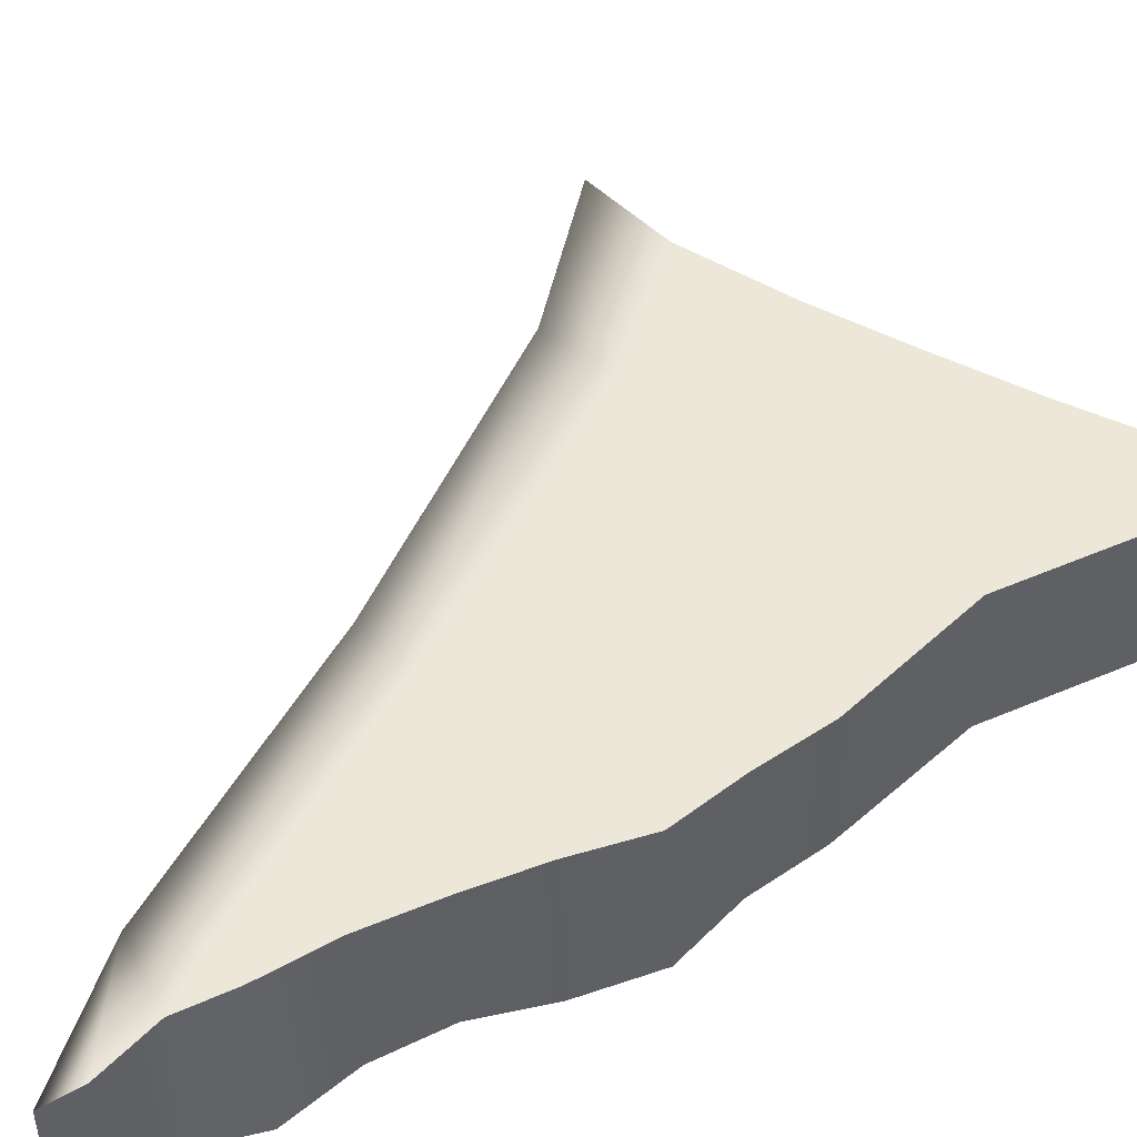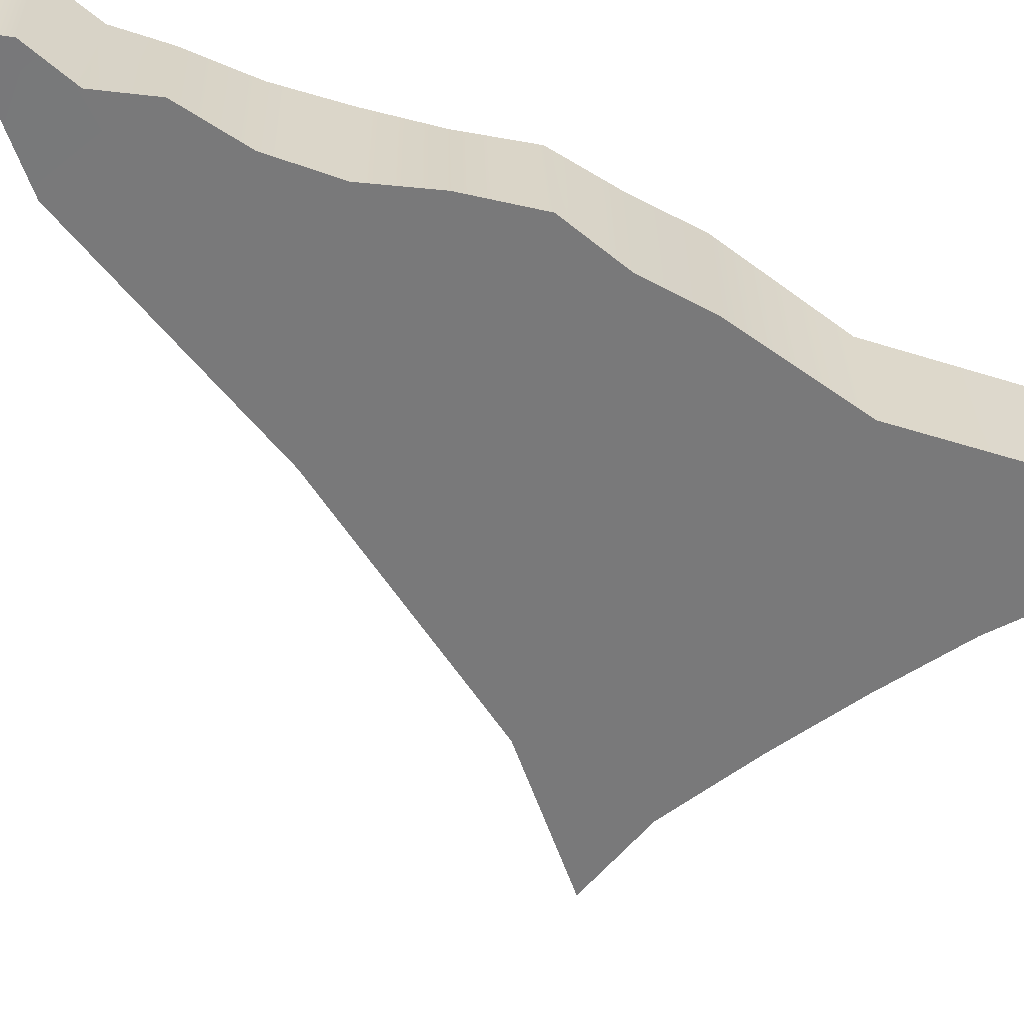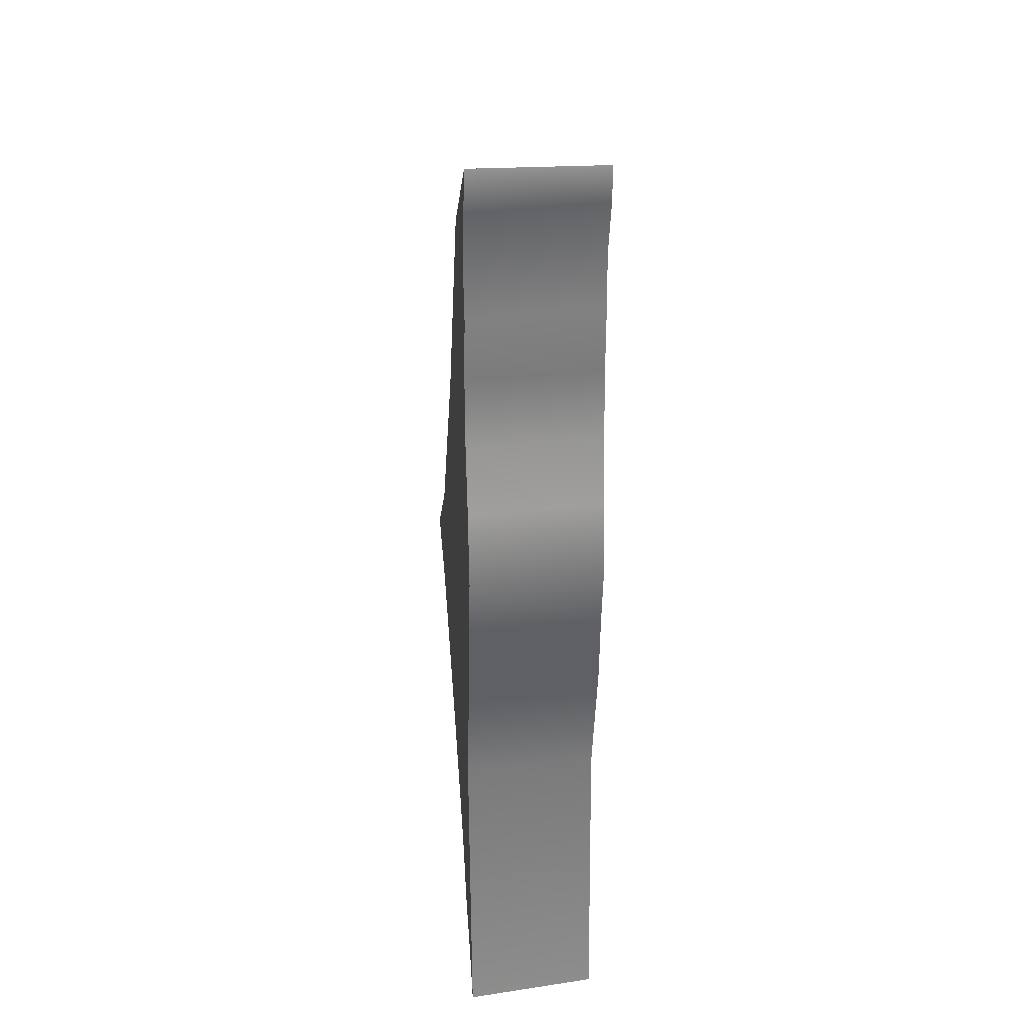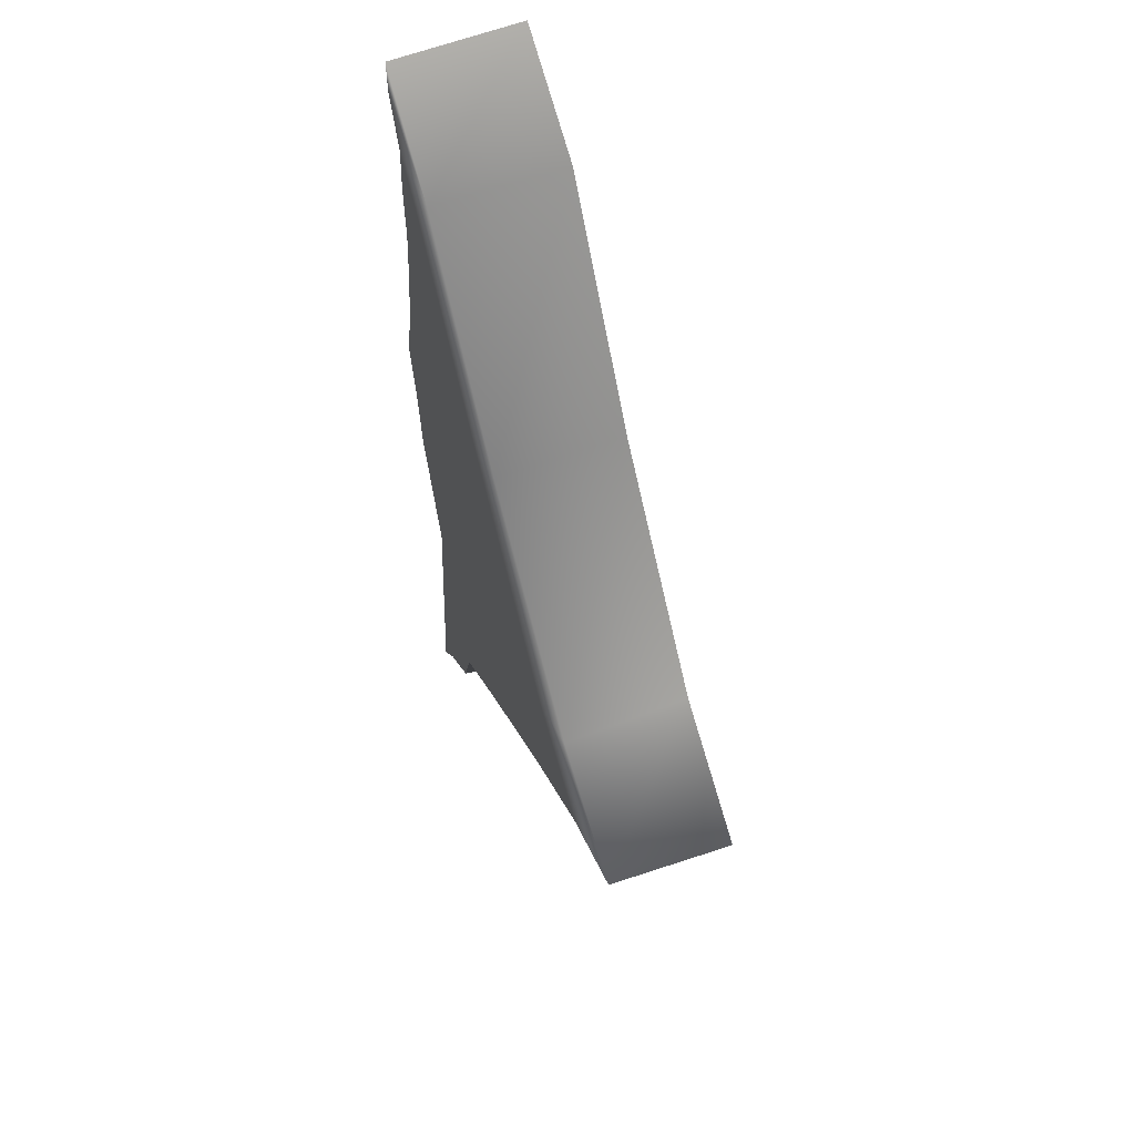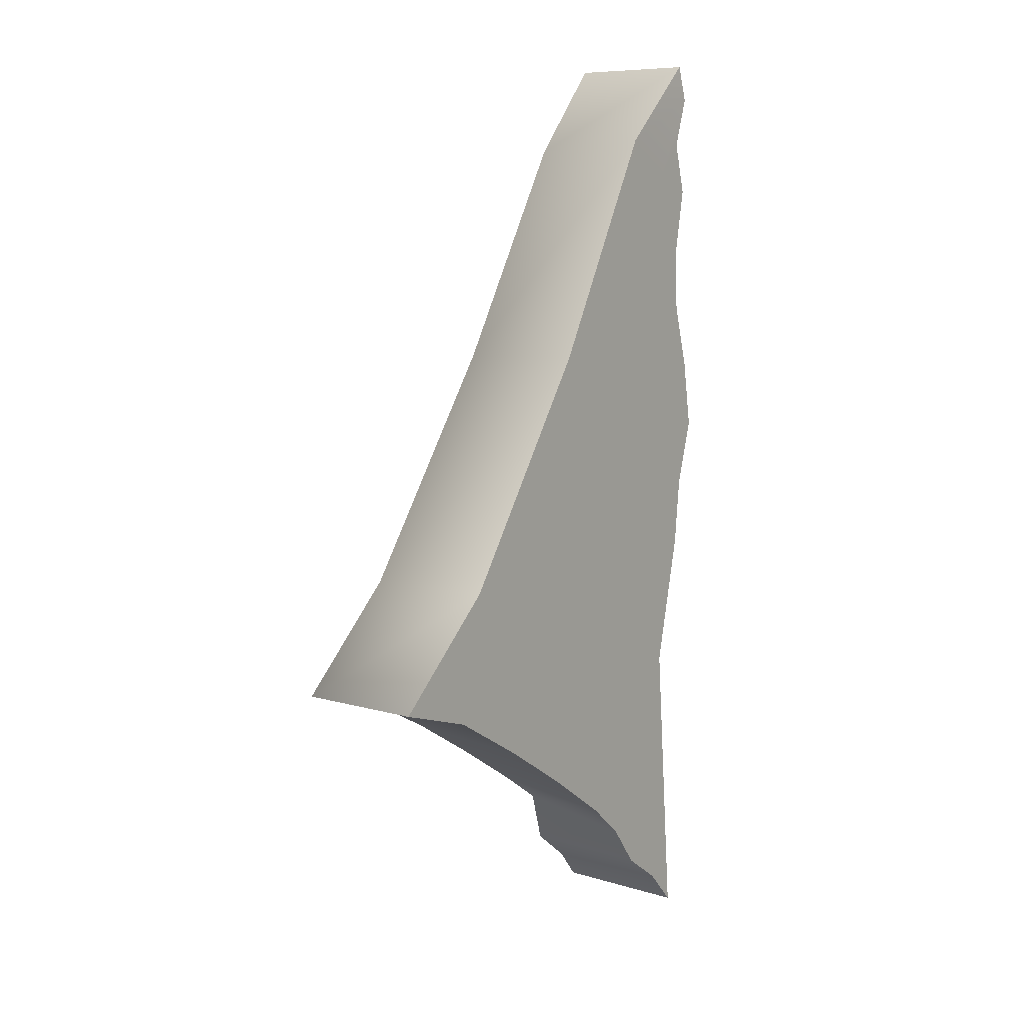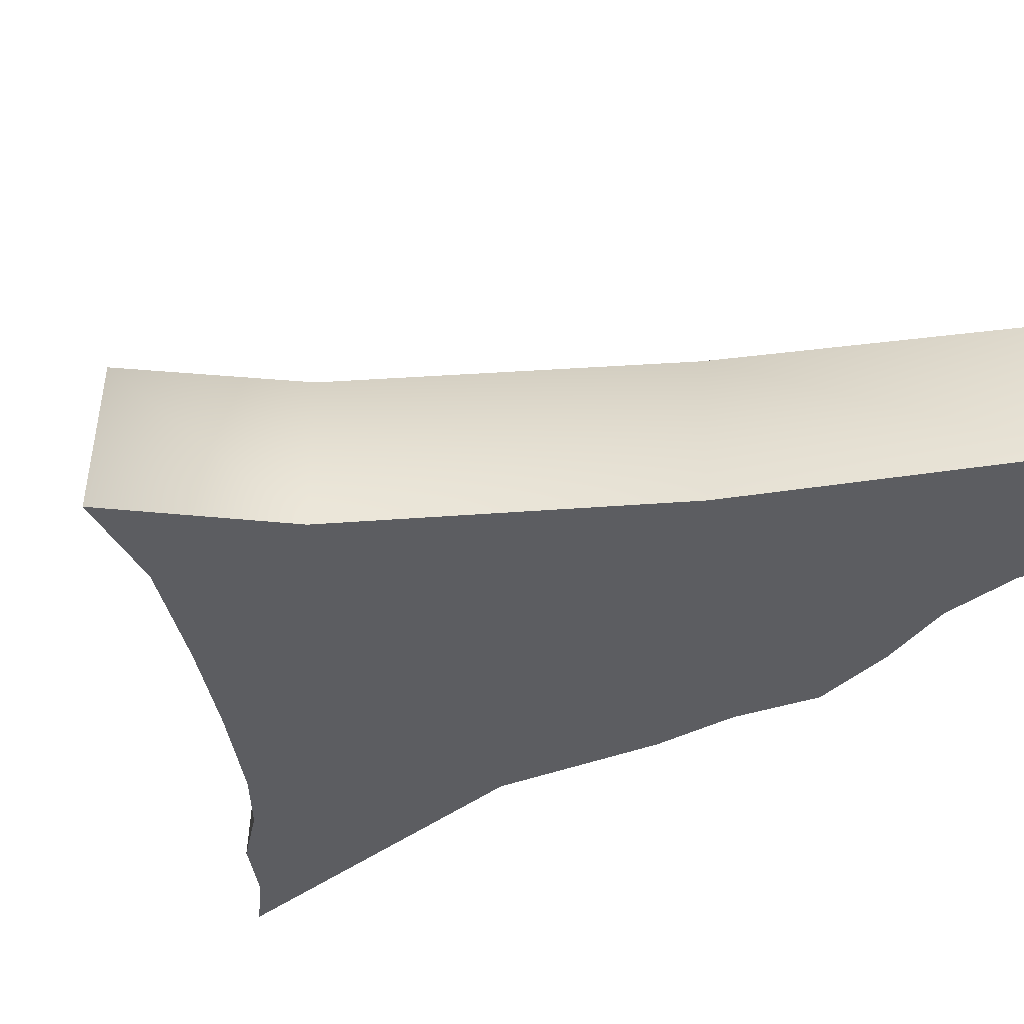
<metadata>
{"format":"obj","ext":"obj","renderer":"f3d","projection":"perspective","resolution":1024,"background":"white","views":[{"elev":49.7,"azim":-120.2,"up":"+Z"},{"elev":-57.8,"azim":-112.6,"up":"+Z"},{"elev":30.7,"azim":-95.3,"up":"+Y"},{"elev":57.8,"azim":67.2,"up":"+Y"},{"elev":7.9,"azim":125.2,"up":"+Y"},{"elev":-36.8,"azim":130.9,"up":"+Z"}]}
</metadata>
<code>
g doorL22_geo
v -0.03246 -0.02998 -0.01032
v -0.03531 -0.07559 0.01031
v -0.03646 -0.07696 -0.01032
v -0.03153 -0.0299 0.01031
v -0.03763 -0.008826 -0.01032
v -0.03723 -0.00871 0.01031
v -0.0389 0.002146 -0.01032
v -0.03834 0.00225 0.01031
v -0.0422 0.01269 -0.01032
v -0.04014 0.01285 0.01031
v -0.04034 0.02383 -0.01032
v -0.0379 0.02336 0.01031
v -0.03725 0.03401 -0.01032
v -0.03646 0.03384 0.01031
v -0.03684 0.04433 -0.01032
v -0.03546 0.04427 0.01031
v -0.03896 0.05486 -0.01032
v -0.03565 0.05478 0.01031
v -0.03659 0.06318 -0.01032
v -0.03512 0.06266 0.01031
v -0.03935 0.07116 -0.01032
v -0.03794 0.07142 0.01031
v -0.03783 0.07696 -0.01003
v -0.03808 0.07688 0.01031
v -0.03531 -0.07559 0.01031
v -0.03078 -0.07116 -0.01032
v -0.03646 -0.07696 -0.01032
v -0.03118 -0.07076 0.01031
v -0.02323 -0.06618 -0.01032
v -0.02392 -0.06546 0.01031
v -0.01788 -0.05942 -0.01032
v -0.02134 -0.05698 0.01031
v -0.01107 -0.05379 -0.01032
v -0.01301 -0.05153 0.01031
v 0.001128 -0.04579 -0.01032
v 9.068e-05 -0.04364 0.01031
v 0.01373 -0.03818 -0.01032
v 0.01269 -0.03646 0.01031
v 0.02807 -0.03025 -0.01032
v 0.02753 -0.02909 0.01031
v 0.0422 -0.02616 -0.01032
v 0.04097 -0.02599 0.01032
v -0.02473 0.06201 0.01031
v -0.03808 0.07688 0.01031
v -0.03783 0.07696 -0.01003
v -0.02259 0.06342 -0.01032
v -0.00291 0.02633 0.01031
v -0.00209 0.02673 -0.01032
v 0.02334 -0.009818 0.01031
v 0.02358 -0.009751 -0.01032
v 0.04097 -0.02599 0.01032
v 0.0422 -0.02616 -0.01032
v -0.03794 0.07142 0.01031
v -0.03808 0.07688 0.01031
v -0.02473 0.06201 0.01031
v -0.03512 0.06266 0.01031
v -0.03007 0.05579 0.01031
v -0.03565 0.05478 0.01031
v -0.03546 0.04427 0.01031
v -0.00291 0.02633 0.01031
v -0.01114 0.02401 0.01031
v 0.02334 -0.009818 0.01031
v -0.03646 0.03384 0.01031
v 0.01332 -0.01384 0.01031
v 0.04097 -0.02599 0.01032
v -0.0379 0.02336 0.01031
v 0.02753 -0.02909 0.01031
v -0.04014 0.01285 0.01031
v -0.03834 0.00225 0.01031
v -0.03723 -0.00871 0.01031
v 0.01269 -0.03646 0.01031
v 9.068e-05 -0.04364 0.01031
v -0.01301 -0.05153 0.01031
v -0.03153 -0.0299 0.01031
v -0.02134 -0.05698 0.01031
v -0.02392 -0.06546 0.01031
v -0.03118 -0.07076 0.01031
v -0.03531 -0.07559 0.01031
v -0.03246 -0.02998 -0.01032
v -0.03646 -0.07696 -0.01032
v -0.03078 -0.07116 -0.01032
v -0.02323 -0.06618 -0.01032
v -0.01788 -0.05942 -0.01032
v -0.01107 -0.05379 -0.01032
v 0.01346 -0.01385 -0.01032
v -0.03763 -0.008826 -0.01032
v 0.001128 -0.04579 -0.01032
v 0.01373 -0.03818 -0.01032
v 0.02807 -0.03025 -0.01032
v 0.0422 -0.02616 -0.01032
v -0.0389 0.002146 -0.01032
v -0.01099 0.02399 -0.01032
v 0.02358 -0.009751 -0.01032
v -0.0422 0.01269 -0.01032
v -0.04034 0.02383 -0.01032
v -0.00209 0.02673 -0.01032
v -0.03176 0.05794 -0.01032
v -0.03725 0.03401 -0.01032
v -0.03684 0.04433 -0.01032
v -0.03896 0.05486 -0.01032
v -0.03659 0.06318 -0.01032
v -0.02259 0.06342 -0.01032
v -0.03935 0.07116 -0.01032
v -0.03783 0.07696 -0.01003
g doorL22_geo_0
f 3 2 1
f 2 4 1
f 1 4 5
f 4 6 5
f 5 6 7
f 6 8 7
f 7 8 9
f 8 10 9
f 9 10 11
f 10 12 11
f 11 12 13
f 12 14 13
f 13 14 15
f 14 16 15
f 15 16 17
f 16 18 17
f 17 18 19
f 18 20 19
f 19 20 21
f 20 22 21
f 21 22 23
f 22 24 23
f 27 26 25
f 26 28 25
f 26 29 28
f 29 30 28
f 29 31 30
f 31 32 30
f 31 33 32
f 33 34 32
f 33 35 34
f 35 36 34
f 35 37 36
f 37 38 36
f 37 39 38
f 39 40 38
f 39 41 40
f 41 42 40
f 45 44 43
f 46 45 43
f 46 43 47
f 48 46 47
f 48 47 49
f 50 48 49
f 49 51 50
f 51 52 50
f 55 54 53
f 55 53 56
f 57 55 56
f 56 58 57
f 58 59 57
f 60 55 57
f 61 60 57
f 62 60 61
f 59 63 57
f 63 61 57
f 64 62 61
f 62 64 65
f 63 66 61
f 64 67 65
f 66 68 61
f 68 69 61
f 69 70 61
f 70 64 61
f 71 67 64
f 72 71 64
f 73 72 64
f 70 74 64
f 74 73 64
f 74 75 73
f 74 76 75
f 74 77 76
f 74 78 77
f 81 80 79
f 82 81 79
f 83 82 79
f 84 83 79
f 85 84 79
f 85 79 86
f 85 87 84
f 85 88 87
f 85 89 88
f 90 89 85
f 85 86 91
f 92 85 91
f 93 90 85
f 93 85 92
f 92 91 94
f 92 94 95
f 96 93 92
f 96 92 97
f 92 95 98
f 92 98 97
f 98 99 97
f 99 100 97
f 100 101 97
f 102 96 97
f 97 101 103
f 102 97 103
f 102 103 104

</code>
